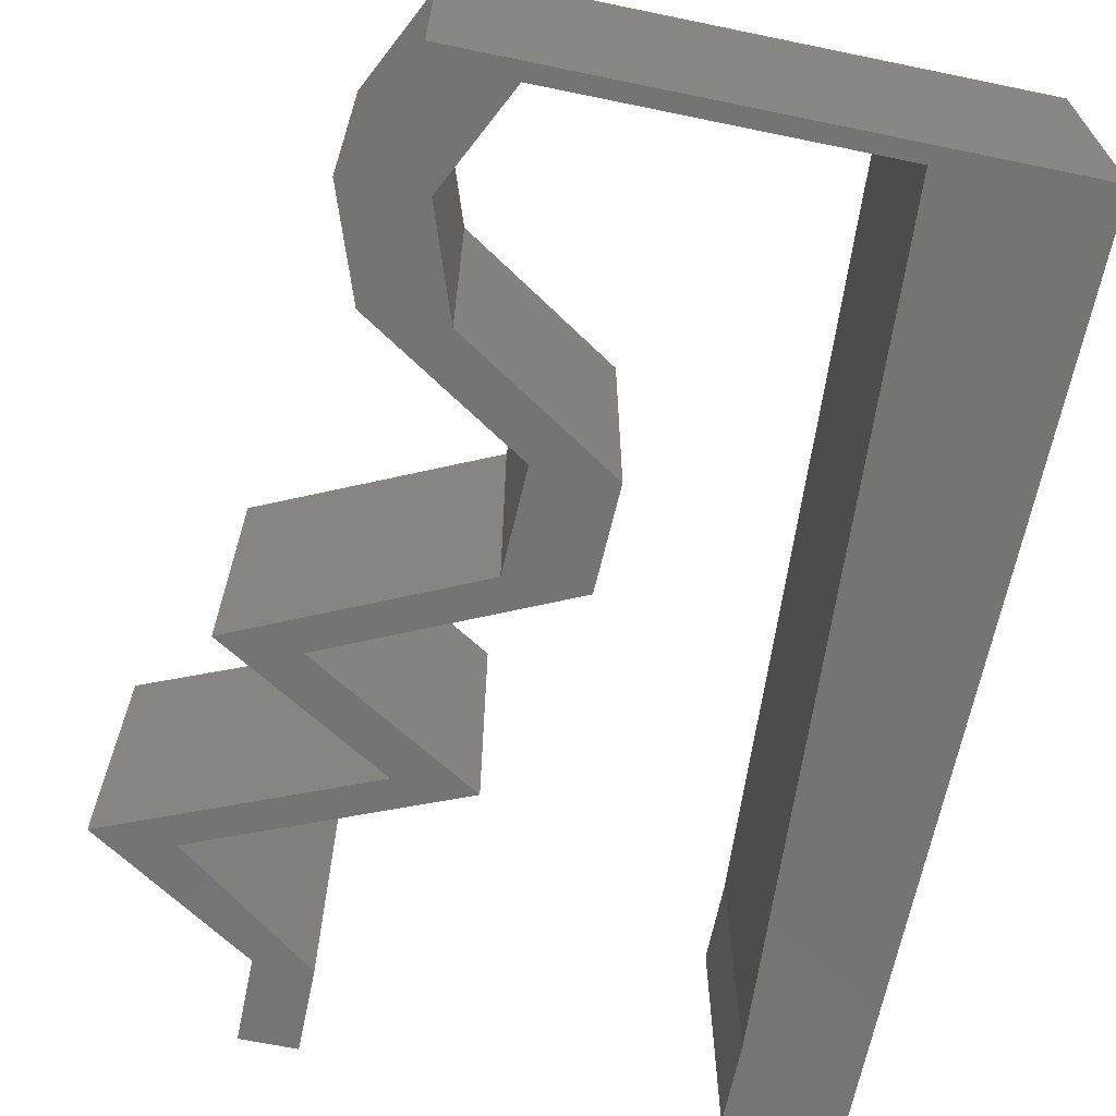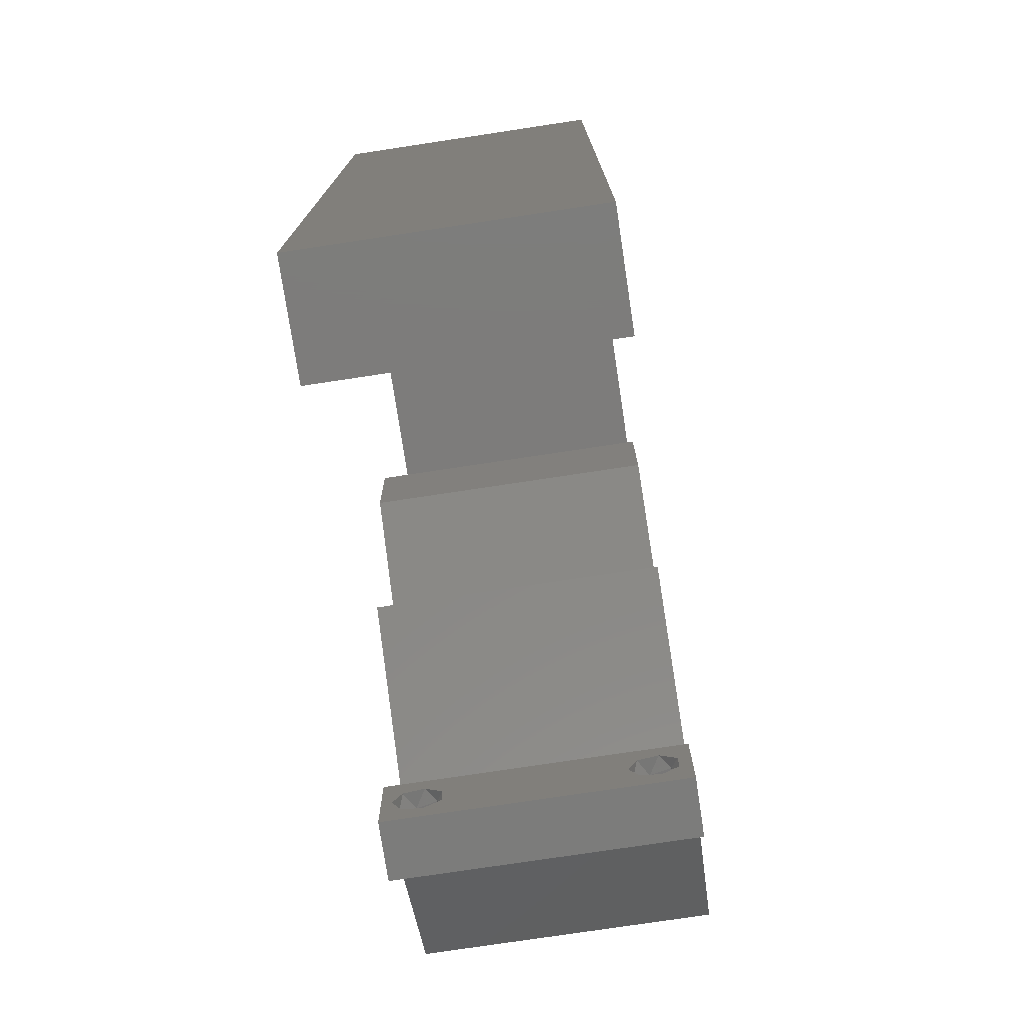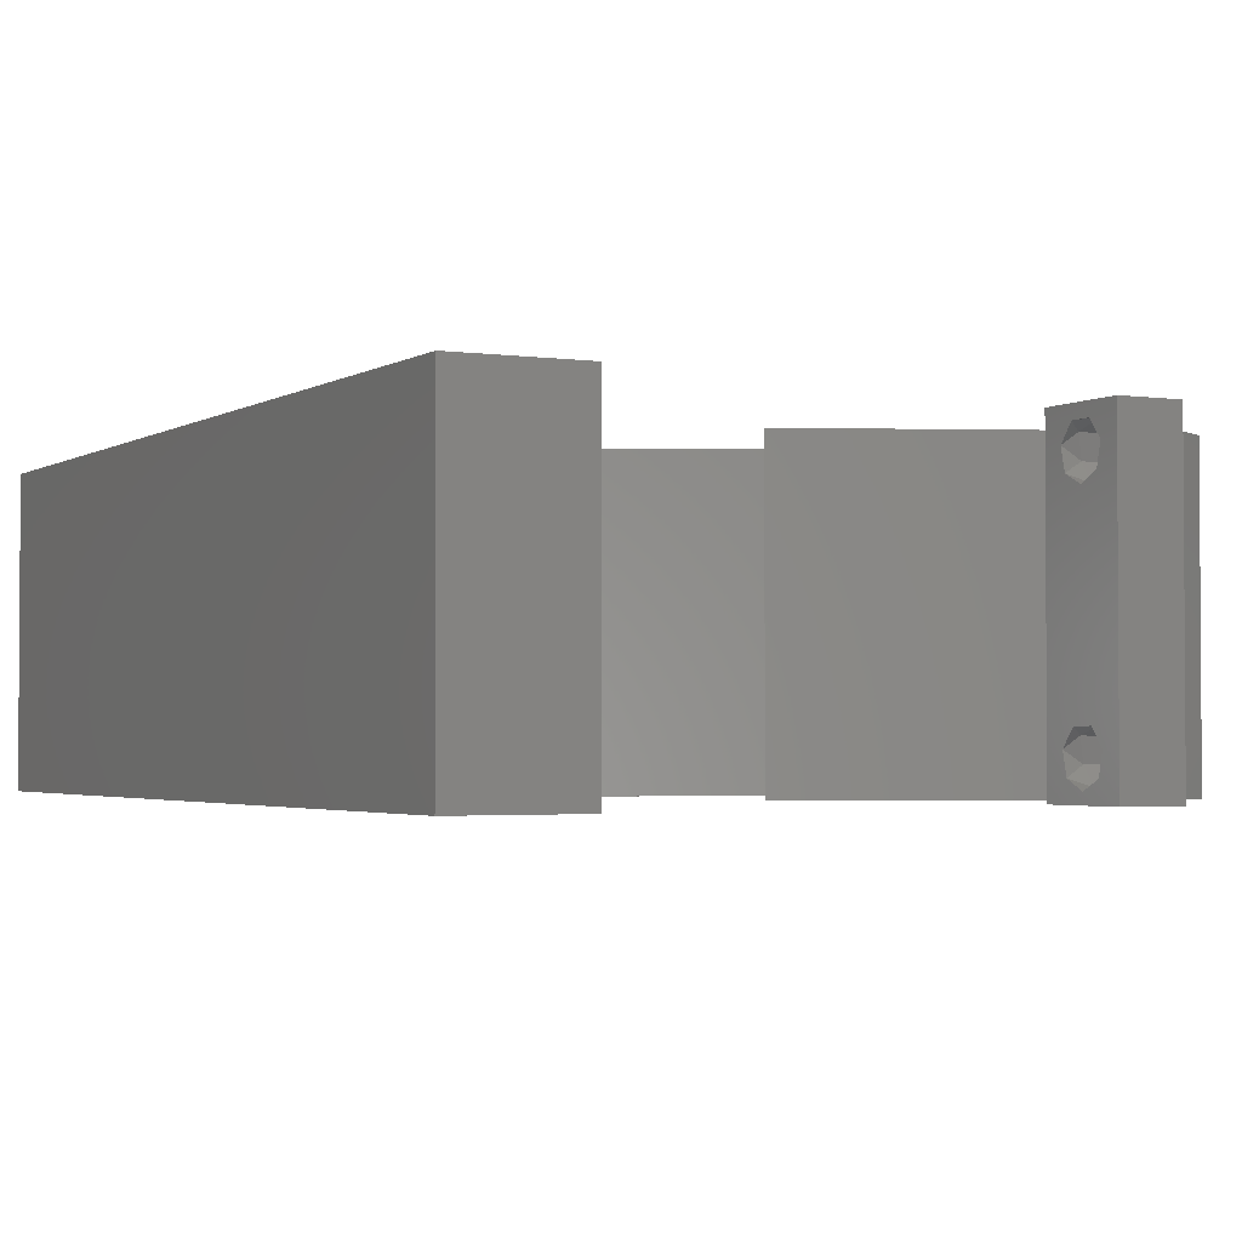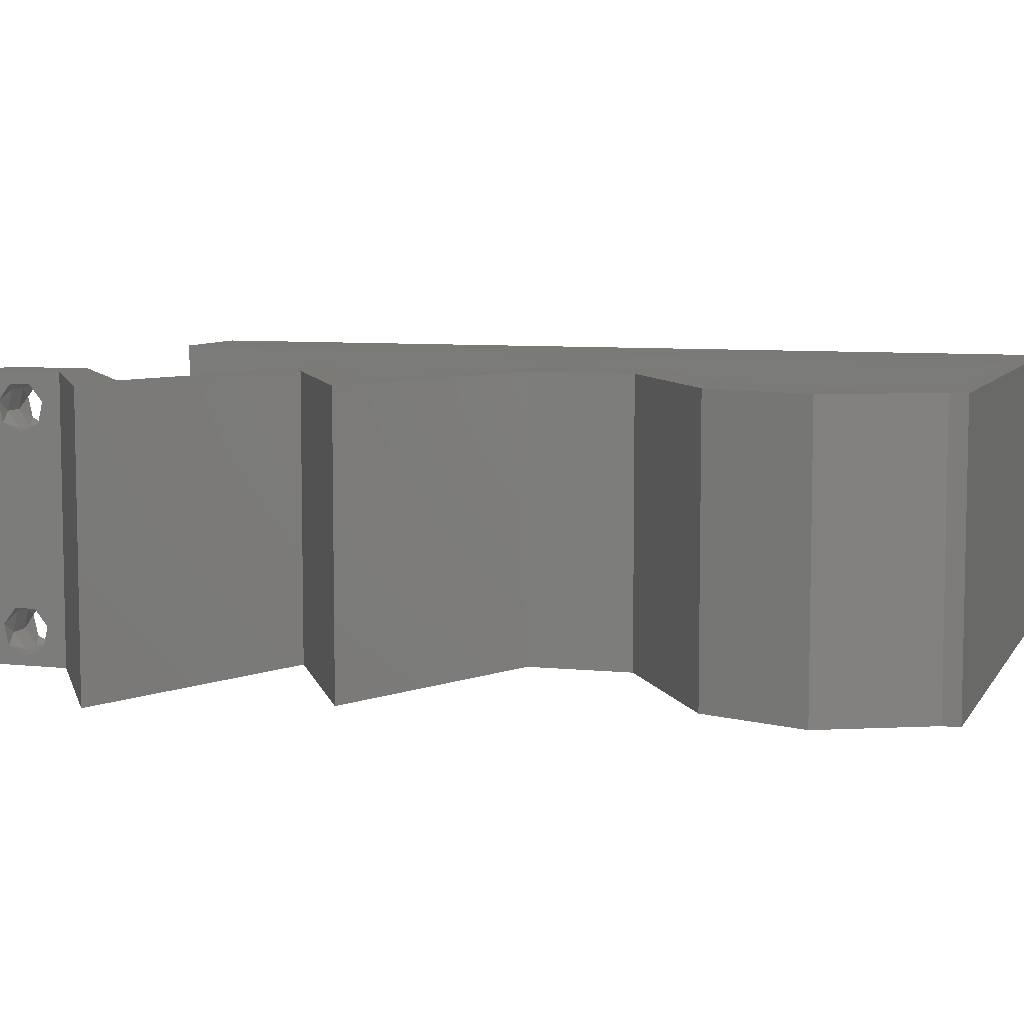
<metadata>
{"format":"stl","ext":"stl","renderer":"f3d","projection":"perspective","resolution":1024,"background":"white","views":[{"elev":-66.3,"azim":168.3,"up":"+Z"},{"elev":-75.8,"azim":-81.4,"up":"+Y"},{"elev":-2.3,"azim":-27.0,"up":"+Z"},{"elev":7.1,"azim":108.3,"up":"+Z"}]}
</metadata>
<code>
# stl→obj: 276 verts, 556 faces
v 0.04 0 0.01
v 0.04 -0.006 0.01
v 0.04 -0.003738 0.003932
v 0.04 -0.003 0.0159
v 0.04 -0.004657 0.002778
v 0.04 -0.006 0
v 0.04 -0.004329 0.00134
v 0.04 -0.001671 0.00134
v 0.04 0 0
v 0.04 -0.001343 0.002778
v 0.04 -0.003 0.0007
v 0.04 -0.004657 0.01798
v 0.04 -0.003738 0.01913
v 0.04 -0.006 0.02
v 0.04 -0.002262 0.01913
v 0.04 -0.001343 0.01798
v 0.04 0 0.02
v 0.04 -0.001671 0.01654
v 0.04 -0.004329 0.01654
v 0.04 -0.002262 0.003932
v 0.036 -0.006 0.01
v 0.036 0 0.01
v 0.036 -0.003738 0.003932
v 0.036 -0.003 0.0159
v 0.036 -0.004329 0.00134
v 0.036 -0.006 0
v 0.036 -0.004657 0.002778
v 0.036 -0.001343 0.002778
v 0.036 0 0
v 0.036 -0.001671 0.00134
v 0.036 -0.003 0.0007
v 0.036 -0.003738 0.01913
v 0.036 -0.004657 0.01798
v 0.036 -0.006 0.02
v 0.036 -0.001343 0.01798
v 0.036 -0.002262 0.01913
v 0.036 0 0.02
v 0.036 -0.004329 0.01654
v 0.036 -0.001671 0.01654
v 0.036 -0.002262 0.003932
v 0.008 0 0.02
v 0 0 0.02
v 0.004 -0.003 0.02
v 0 -0.006 0.02
v 0.008 -0.006 0.02
v 0 0.024 0.02
v 0 0.012 0.02
v 0.0045 0.0179 0.02
v 0.008672 0.01176 0.02
v 0.009343 0.02353 0.02
v 0.004168 0.005941 0.02
v 0.01 0.06 0.02
v 0 0.06 0.02
v 0.006409 0.05477 0.02
v 0 0.048 0.02
v 0.01136 0.05882 0.02
v 0.02952 0.03676 0.02
v 0.02391 0.03676 0.02
v 0.02682 0.03308 0.02
v 0 0.036 0.02
v 0.004971 0.02968 0.02
v 0.01001 0.03529 0.02
v 0.02413 0.02941 0.02
v 0.02974 0.02941 0.02
v 0.005419 0.04145 0.02
v 0.03439 0.05882 0.02
v 0.04 0.05882 0.02
v 0.04 0.06 0.02
v 0.01069 0.04705 0.02
v 0.038 -0.003 0.02
v 0.03 0.06 0.02
v 0.03785 0.02573 0.02
v 0.03224 0.02573 0.02
v 0.03701 0.01103 0.02
v 0.04262 0.01103 0.02
v 0.03374 0.0147 0.02
v 0.04095 0.003676 0.02
v 0.04589 0.007352 0.02
v 0.04035 0.02206 0.02
v 0.02287 0.05882 0.02
v 0.02 0.06 0.02
v 0.03801 0.05146 0.02
v 0.04362 0.05146 0.02
v 0.04103 0.04411 0.02
v 0.03542 0.04411 0.02
v 0.03527 0.04044 0.02
v 0.02966 0.04044 0.02
v 0.04596 0.02206 0.02
v 0.03985 0.01838 0.02
v 0.02813 0.0147 0.02
v 0.03424 0.01838 0.02
v 0.0515 0.007352 0.02
v 0.04575 0.003676 0.02
v 0 -0.006 0.01
v 0 -0.003 0.015
v 0 0 0.01
v 0 -0.006 0
v 0 -0.003 0.005
v 0 0 0
v 0.004 -0.006 0.015
v 0.008 -0.006 0.01
v 0.004 -0.006 0.005
v 0.008 -0.006 0
v 0 0.009 0.0114
v 0 0.06 0
v 0 0.051 0.0086
v 0 0.06 0.01
v 0 0.048 0
v 0 0.0415 0.009767
v 0 0.03 0.01
v 0 0.036 0
v 0 0.024 0
v 0 0.0185 0.01023
v 0 0.012 0
v 0 0.005337 0.005128
v 0 0.05466 0.01487
v 0.008 0 0
v 0.004 -0.003 0
v 0.0045 0.0179 0
v 0.008672 0.01176 0
v 0.009343 0.02353 0
v 0.004168 0.005941 0
v 0.01 0.06 0
v 0.006409 0.05477 0
v 0.01136 0.05882 0
v 0.02952 0.03676 0
v 0.02682 0.03308 0
v 0.02391 0.03676 0
v 0.004971 0.02968 0
v 0.01001 0.03529 0
v 0.02413 0.02941 0
v 0.02974 0.02941 0
v 0.005419 0.04145 0
v 0.04 0.06 0
v 0.04 0.05882 0
v 0.03439 0.05882 0
v 0.01069 0.04705 0
v 0.038 -0.003 0
v 0.03 0.06 0
v 0.03785 0.02573 0
v 0.03224 0.02573 0
v 0.03701 0.01103 0
v 0.03374 0.0147 0
v 0.04262 0.01103 0
v 0.04095 0.003676 0
v 0.04589 0.007352 0
v 0.04035 0.02206 0
v 0.02287 0.05882 0
v 0.02 0.06 0
v 0.04362 0.05146 0
v 0.03801 0.05146 0
v 0.04103 0.04411 0
v 0.03542 0.04411 0
v 0.03527 0.04044 0
v 0.02966 0.04044 0
v 0.04596 0.02206 0
v 0.03985 0.01838 0
v 0.02813 0.0147 0
v 0.03424 0.01838 0
v 0.0515 0.007352 0
v 0.04575 0.003676 0
v 0.008 0 0.01
v 0.008 -0.003 0.015
v 0.008 -0.003 0.005
v 0.015 0.06 0.01134
v 0.025 0.06 0.008977
v 0.006575 0.06 0.007337
v 0.03344 0.06 0.01273
v 0.04 0.06 0.01
v 0.03407 0.06 0.005945
v 0.005798 0.06 0.01422
v 0.04 0.05882 0.01
v 0.04181 0.05514 0.015
v 0.04362 0.05146 0.01
v 0.04181 0.05514 0.005
v 0.04232 0.04779 0.015
v 0.04103 0.04411 0.01
v 0.04232 0.04779 0.005
v 0.03722 0.04168 0.004923
v 0.03354 0.03933 0.004852
v 0.02952 0.03676 0.01
v 0.03331 0.03919 0.01476
v 0.037 0.04154 0.0148
v 0.03523 0.04041 0.009761
v 0.02963 0.03308 0.015
v 0.02974 0.02941 0.01
v 0.02963 0.03308 0.005
v 0.03662 0.02629 0.007759
v 0.04596 0.02206 0.01
v 0.04037 0.02459 0.0135
v 0.04176 0.02396 0.005158
v 0.03486 0.02709 0.01425
v 0.03972 0.0183 0.007557
v 0.03374 0.0147 0.01
v 0.03728 0.01683 0.01472
v 0.04168 0.01948 0.01474
v 0.04457 0.01022 0.007595
v 0.0515 0.007352 0.01
v 0.0403 0.01199 0.01303
v 0.04619 0.009548 0.01418
v 0.03818 0.01287 0.005
v 0.04747 0.004774 0.004853
v 0.04379 0.00242 0.004923
v 0.04748 0.004779 0.0148
v 0.0438 0.002426 0.01476
v 0.04571 0.003651 0.009762
v 0.04589 0.007352 0.01
v 0.03506 0.01183 0.007595
v 0.02813 0.0147 0.01
v 0.03933 0.01007 0.01303
v 0.03344 0.01251 0.01418
v 0.04145 0.00919 0.005
v 0.03436 0.01846 0.007557
v 0.04035 0.02206 0.01
v 0.03241 0.01728 0.01474
v 0.03681 0.01993 0.01472
v 0.03347 0.02517 0.007759
v 0.02413 0.02941 0.01
v 0.02972 0.02687 0.0135
v 0.02833 0.0275 0.005158
v 0.03522 0.02438 0.01425
v 0.02402 0.03308 0.015
v 0.02391 0.03676 0.01
v 0.02402 0.03308 0.005
v 0.03163 0.04169 0.004923
v 0.03542 0.04411 0.01
v 0.02794 0.03934 0.004852
v 0.03162 0.04169 0.01476
v 0.02794 0.03933 0.0148
v 0.0297 0.04046 0.009761
v 0.03671 0.04779 0.015
v 0.03801 0.05146 0.01
v 0.03671 0.04779 0.005
v 0.0362 0.05514 0.015
v 0.03439 0.05882 0.01
v 0.0362 0.05514 0.005
v 0.02035 0.05882 0.01128
v 0.01136 0.05882 0.01
v 0.0275 0.05882 0.006917
v 0.02781 0.05882 0.01363
v 0.008504 0.008822 0.01153
v 0.01085 0.04999 0.01153
v 0.009679 0.02941 0.01002
v 0.01032 0.04068 0.01025
v 0.009035 0.01813 0.01025
v 0.01105 0.05341 0.005
v 0.0385 -0.002262 0.01607
v 0.0375 -0.003738 0.01607
v 0.03712 -0.002262 0.01607
v 0.03888 -0.003738 0.01607
v 0.03727 -0.004329 0.01866
v 0.03873 -0.004657 0.01722
v 0.03725 -0.004657 0.01722
v 0.03873 -0.003 0.0193
v 0.03725 -0.003 0.0193
v 0.03875 -0.004329 0.01866
v 0.03798 -0.001664 0.01865
v 0.03685 -0.001671 0.01866
v 0.03727 -0.001343 0.01722
v 0.03875 -0.001343 0.01722
v 0.03914 -0.001674 0.01866
v 0.03727 -0.002262 0.0008684
v 0.03873 -0.003738 0.0008684
v 0.03726 -0.003758 0.0008785
v 0.03874 -0.002242 0.0008785
v 0.03873 -0.004329 0.00346
v 0.03727 -0.003 0.0041
v 0.03875 -0.003 0.0041
v 0.03727 -0.004657 0.002022
v 0.03875 -0.004657 0.002022
v 0.03725 -0.004329 0.00346
v 0.03873 -0.001343 0.002022
v 0.03725 -0.001343 0.002022
v 0.03798 -0.001664 0.003451
v 0.03913 -0.001674 0.003464
v 0.03684 -0.001671 0.00346
f 1 2 3
f 1 4 2
f 5 6 7
f 8 9 10
f 11 9 8
f 7 6 11
f 12 13 14
f 15 16 17
f 13 17 14
f 15 17 13
f 6 9 11
f 10 9 1
f 17 18 1
f 16 18 17
f 2 19 14
f 19 12 14
f 2 6 5
f 1 18 4
f 4 19 2
f 20 1 3
f 10 1 20
f 3 2 5
f 21 22 23
f 21 24 22
f 25 26 27
f 28 29 30
f 30 29 31
f 31 26 25
f 32 33 34
f 35 36 37
f 37 32 34
f 34 33 38
f 36 32 37
f 37 39 35
f 29 26 31
f 27 26 21
f 21 34 38
f 22 39 37
f 22 29 28
f 21 38 24
f 24 39 22
f 27 21 23
f 23 22 40
f 40 22 28
f 41 42 43
f 44 45 43
f 46 47 48
f 49 50 48
f 42 41 51
f 52 53 54
f 53 55 54
f 56 52 54
f 57 58 59
f 60 46 61
f 50 62 61
f 63 64 59
f 55 60 65
f 66 67 68
f 62 69 65
f 55 69 54
f 17 37 70
f 49 47 51
f 34 14 70
f 42 44 43
f 45 41 43
f 47 49 48
f 50 46 48
f 62 60 61
f 69 55 65
f 46 50 61
f 60 62 65
f 47 42 51
f 71 66 68
f 64 57 59
f 72 64 73
f 74 75 76
f 14 17 70
f 17 77 37
f 37 34 70
f 75 74 78
f 72 73 79
f 58 63 59
f 71 80 66
f 56 81 52
f 81 56 80
f 41 49 51
f 71 81 80
f 67 82 83
f 66 82 67
f 83 82 84
f 82 85 84
f 84 85 86
f 58 57 87
f 57 86 87
f 64 63 73
f 72 79 88
f 79 89 88
f 76 90 74
f 90 76 91
f 76 89 91
f 92 75 78
f 93 92 78
f 93 77 17
f 77 93 78
f 89 79 91
f 86 85 87
f 69 56 54
f 94 95 96
f 42 95 44
f 97 98 99
f 96 98 94
f 44 95 94
f 96 95 42
f 94 98 97
f 99 98 96
f 45 100 101
f 94 100 44
f 97 102 94
f 101 102 103
f 44 100 45
f 101 100 94
f 103 102 97
f 94 102 101
f 42 104 96
f 105 106 107
f 108 106 105
f 47 104 42
f 109 110 60
f 111 110 109
f 111 109 108
f 60 110 46
f 112 110 111
f 113 110 112
f 46 113 47
f 55 109 60
f 114 113 112
f 46 110 113
f 99 115 114
f 53 116 55
f 55 106 109
f 114 104 113
f 114 115 104
f 55 116 106
f 113 104 47
f 109 106 108
f 107 116 53
f 96 115 99
f 104 115 96
f 106 116 107
f 117 118 99
f 97 118 103
f 112 119 114
f 120 119 121
f 99 122 117
f 123 124 105
f 105 124 108
f 125 124 123
f 126 127 128
f 111 129 112
f 121 129 130
f 131 127 132
f 108 133 111
f 134 135 136
f 130 133 137
f 108 124 137
f 9 138 29
f 120 122 114
f 26 138 6
f 99 118 97
f 103 118 117
f 114 119 120
f 121 119 112
f 130 129 111
f 137 133 108
f 112 129 121
f 111 133 130
f 114 122 99
f 139 134 136
f 132 127 126
f 140 141 132
f 142 143 144
f 6 138 9
f 9 29 145
f 29 138 26
f 144 146 142
f 140 147 141
f 128 127 131
f 139 136 148
f 123 149 125
f 149 148 125
f 117 122 120
f 139 148 149
f 135 150 151
f 136 135 151
f 150 152 151
f 151 152 153
f 153 152 154
f 128 155 126
f 126 155 154
f 132 141 131
f 140 156 147
f 147 156 157
f 158 143 142
f 158 159 143
f 143 159 157
f 160 146 144
f 161 146 160
f 161 9 145
f 145 146 161
f 157 159 147
f 154 155 153
f 137 124 125
f 162 163 101
f 45 163 41
f 117 164 103
f 101 164 162
f 41 163 162
f 101 163 45
f 103 164 101
f 162 164 117
f 123 165 149
f 71 166 81
f 165 166 149
f 81 166 165
f 123 167 165
f 71 168 166
f 149 166 139
f 81 165 52
f 105 167 123
f 107 167 105
f 68 168 71
f 169 168 68
f 166 170 139
f 165 171 52
f 168 170 166
f 167 171 165
f 139 170 134
f 134 170 169
f 53 171 107
f 52 171 53
f 107 171 167
f 169 170 168
f 169 68 67
f 172 169 67
f 135 134 172
f 134 169 172
f 67 173 172
f 174 173 83
f 172 175 135
f 150 175 174
f 83 173 67
f 172 173 174
f 135 175 150
f 174 175 172
f 83 176 174
f 177 176 84
f 152 178 177
f 174 178 150
f 84 176 83
f 177 178 174
f 174 176 177
f 150 178 152
f 177 179 152
f 126 180 181
f 181 182 57
f 84 183 177
f 86 183 84
f 57 182 86
f 152 179 154
f 154 180 126
f 86 182 183
f 154 179 180
f 182 184 183
f 183 184 177
f 181 184 182
f 180 179 184
f 184 179 177
f 181 180 184
f 181 185 186
f 64 185 57
f 126 187 132
f 186 187 181
f 57 185 181
f 186 185 64
f 181 187 126
f 132 187 186
f 132 188 140
f 186 188 132
f 189 190 88
f 156 191 189
f 88 190 72
f 64 192 186
f 140 191 156
f 72 192 64
f 190 191 188
f 189 191 190
f 192 190 188
f 192 188 186
f 188 191 140
f 72 190 192
f 156 193 157
f 157 193 143
f 143 193 194
f 189 193 156
f 194 195 76
f 88 196 189
f 89 196 88
f 76 195 89
f 196 195 193
f 89 195 196
f 193 195 194
f 196 193 189
f 144 197 160
f 160 197 198
f 76 199 194
f 75 199 76
f 198 200 92
f 194 201 143
f 92 200 75
f 143 201 144
f 199 201 194
f 197 201 199
f 198 197 200
f 144 201 197
f 197 199 200
f 200 199 75
f 198 202 160
f 9 203 1
f 92 204 198
f 1 205 17
f 17 205 93
f 93 204 92
f 161 203 9
f 160 202 161
f 93 205 204
f 202 203 161
f 205 206 204
f 1 206 205
f 204 206 198
f 206 203 202
f 1 203 206
f 206 202 198
f 2 14 34
f 21 2 34
f 26 6 21
f 6 2 21
f 207 22 77
f 145 22 207
f 22 37 77
f 77 78 207
f 29 22 145
f 145 207 146
f 142 208 158
f 158 208 209
f 78 210 207
f 74 210 78
f 209 211 90
f 207 212 146
f 90 211 74
f 146 212 142
f 210 212 207
f 208 212 210
f 209 208 211
f 142 212 208
f 208 210 211
f 211 210 74
f 159 213 147
f 158 213 159
f 209 213 158
f 147 213 214
f 90 215 209
f 214 216 79
f 91 215 90
f 79 216 91
f 215 216 213
f 91 216 215
f 213 216 214
f 215 213 209
f 147 217 141
f 214 217 147
f 218 219 63
f 131 220 218
f 63 219 73
f 79 221 214
f 141 220 131
f 73 221 79
f 219 220 217
f 218 220 219
f 221 219 217
f 221 217 214
f 217 220 141
f 73 219 221
f 58 222 63
f 218 222 223
f 223 224 218
f 131 224 128
f 63 222 218
f 223 222 58
f 218 224 131
f 128 224 223
f 153 225 226
f 223 227 128
f 226 228 85
f 58 229 223
f 87 229 58
f 85 228 87
f 128 227 155
f 155 225 153
f 87 228 229
f 227 225 155
f 228 230 229
f 229 230 223
f 226 230 228
f 230 225 227
f 230 227 223
f 226 225 230
f 85 231 226
f 232 231 82
f 151 233 232
f 226 233 153
f 226 231 232
f 82 231 85
f 153 233 151
f 232 233 226
f 82 234 232
f 235 234 66
f 232 236 151
f 136 236 235
f 232 234 235
f 66 234 82
f 151 236 136
f 235 236 232
f 148 237 125
f 238 237 56
f 56 237 80
f 136 239 148
f 80 240 66
f 235 239 136
f 148 239 237
f 66 240 235
f 237 239 240
f 80 237 240
f 240 239 235
f 125 237 238
f 120 241 117
f 56 242 238
f 162 241 41
f 69 242 56
f 41 241 49
f 62 243 244
f 49 245 50
f 244 243 130
f 121 245 120
f 62 244 69
f 245 243 50
f 137 244 130
f 50 243 62
f 130 243 121
f 121 243 245
f 245 241 120
f 137 242 244
f 125 246 137
f 137 246 242
f 49 241 245
f 244 242 69
f 238 246 125
f 242 246 238
f 117 241 162
f 24 4 247
f 4 24 248
f 24 247 249
f 4 248 250
f 251 252 253
f 254 251 255
f 252 251 256
f 251 254 256
f 257 254 255
f 257 255 258
f 252 248 253
f 259 247 260
f 254 257 261
f 248 252 250
f 247 259 249
f 259 260 257
f 33 32 251
f 15 13 254
f 12 19 252
f 35 39 259
f 33 251 253
f 251 32 255
f 12 252 256
f 254 13 256
f 38 33 253
f 18 16 260
f 32 36 255
f 13 12 256
f 247 18 260
f 248 38 253
f 259 257 258
f 257 260 261
f 35 259 258
f 15 254 261
f 260 16 261
f 259 39 249
f 252 19 250
f 255 36 258
f 4 18 247
f 24 38 248
f 39 24 249
f 19 4 250
f 16 15 261
f 36 35 258
f 31 11 262
f 11 31 263
f 263 31 264
f 262 11 265
f 266 267 268
f 269 266 270
f 266 269 271
f 267 266 271
f 262 272 273
f 263 269 270
f 267 274 268
f 272 262 265
f 269 263 264
f 268 274 275
f 274 267 276
f 273 272 274
f 3 5 266
f 8 10 272
f 23 40 267
f 25 27 269
f 3 266 268
f 266 5 270
f 23 267 271
f 269 27 271
f 28 30 273
f 20 3 268
f 5 7 270
f 27 23 271
f 30 31 262
f 7 11 263
f 30 262 273
f 7 263 270
f 273 274 276
f 274 272 275
f 25 269 264
f 8 272 265
f 272 10 275
f 267 40 276
f 28 273 276
f 20 268 275
f 10 20 275
f 40 28 276
f 11 8 265
f 31 25 264

</code>
